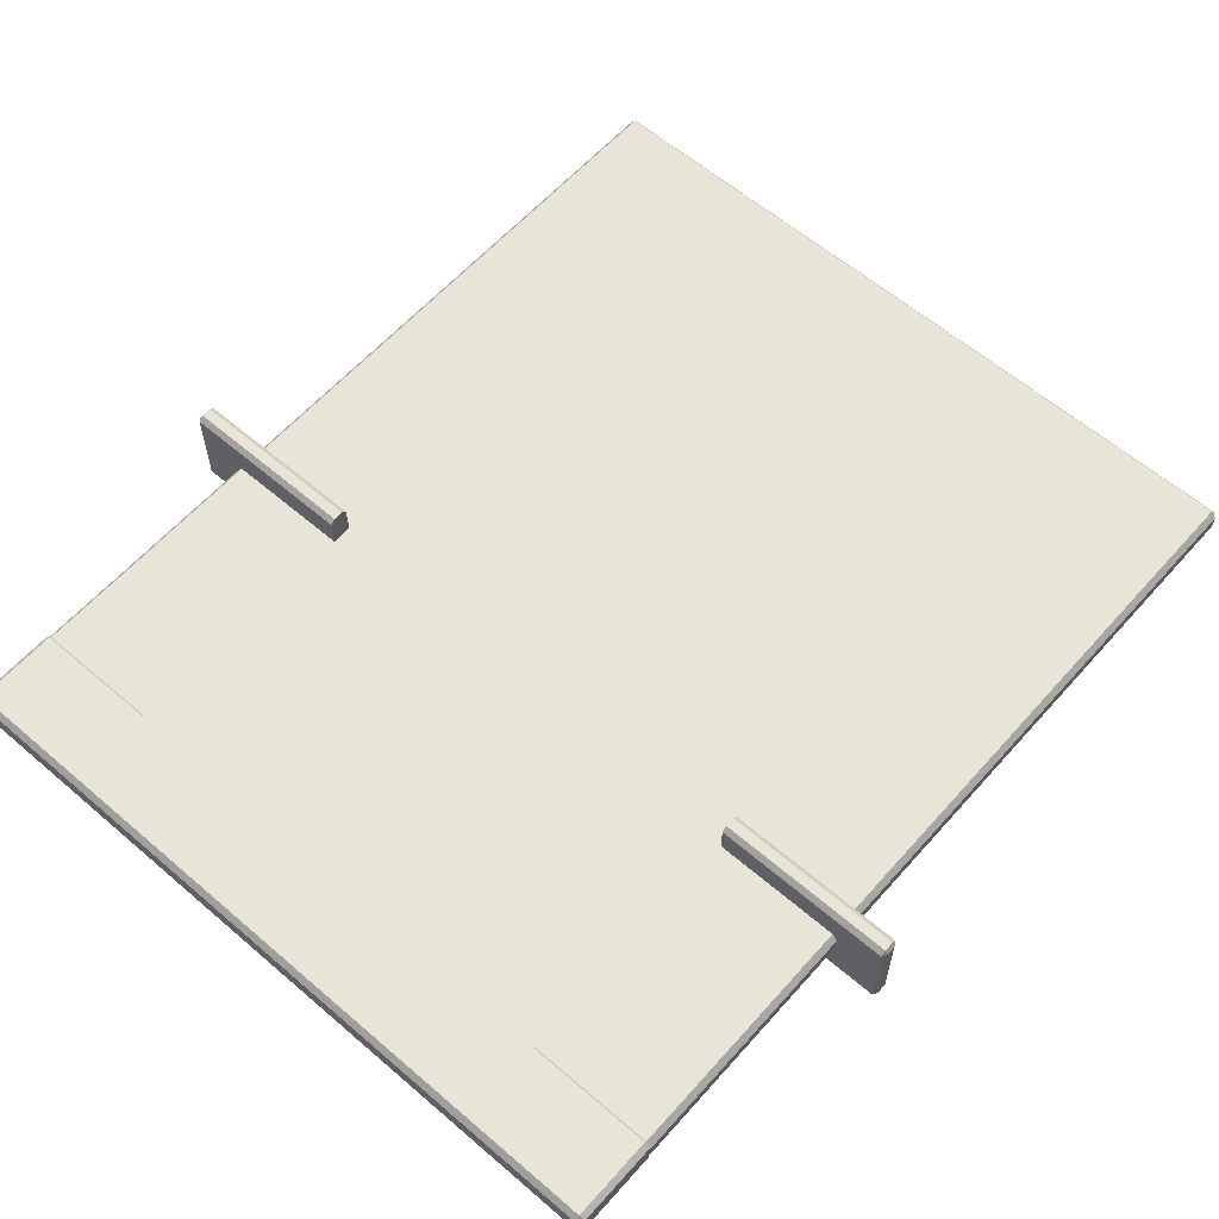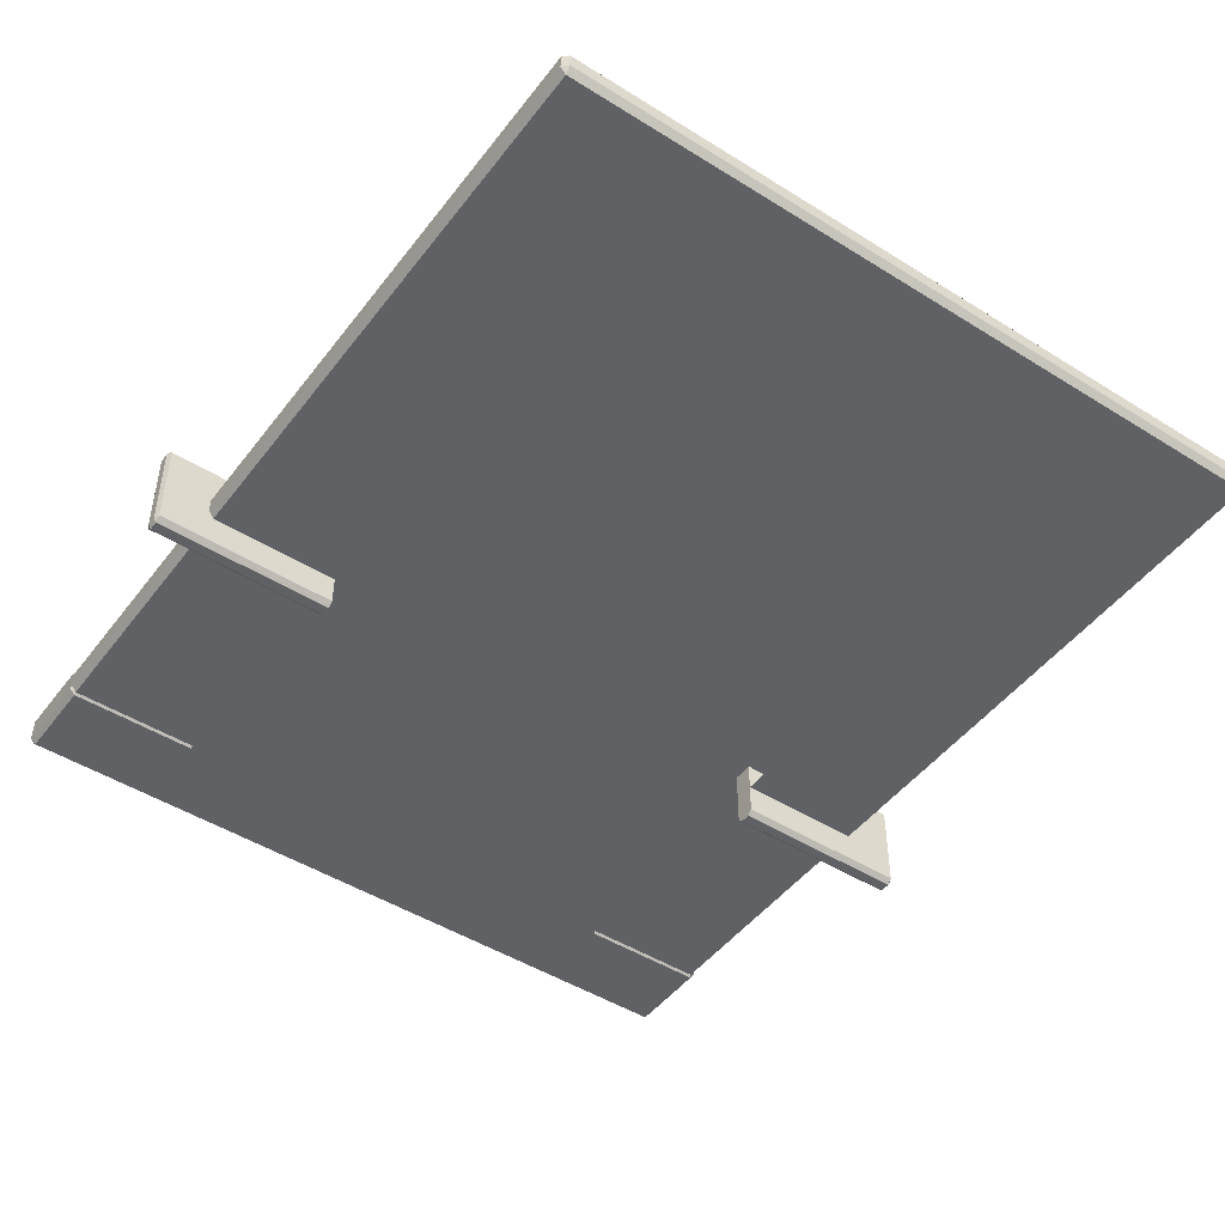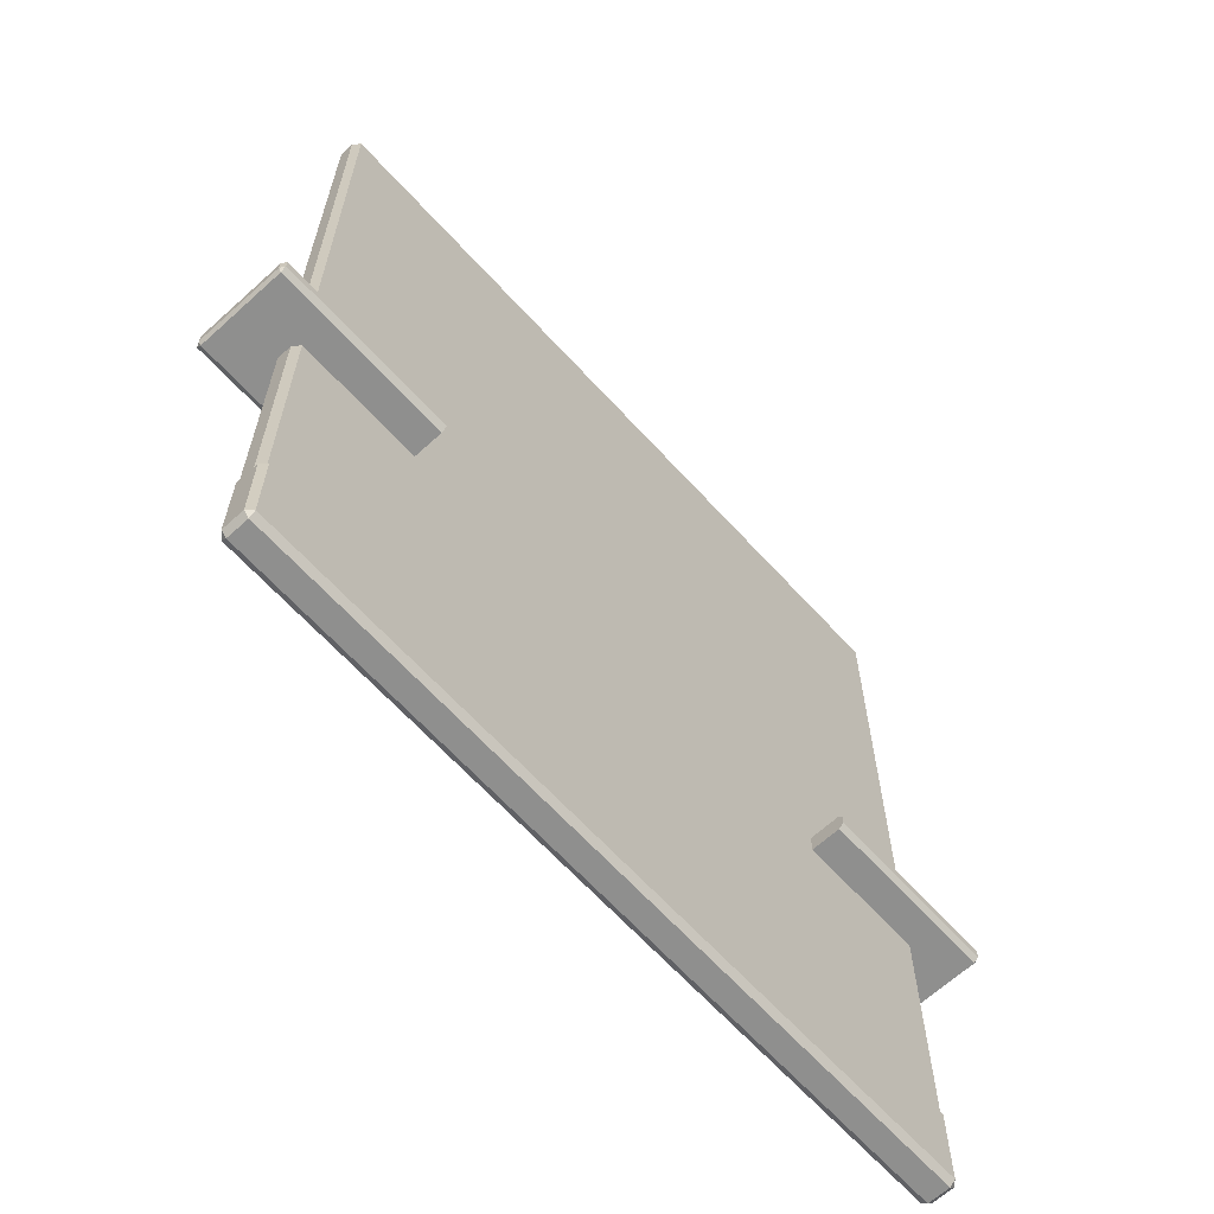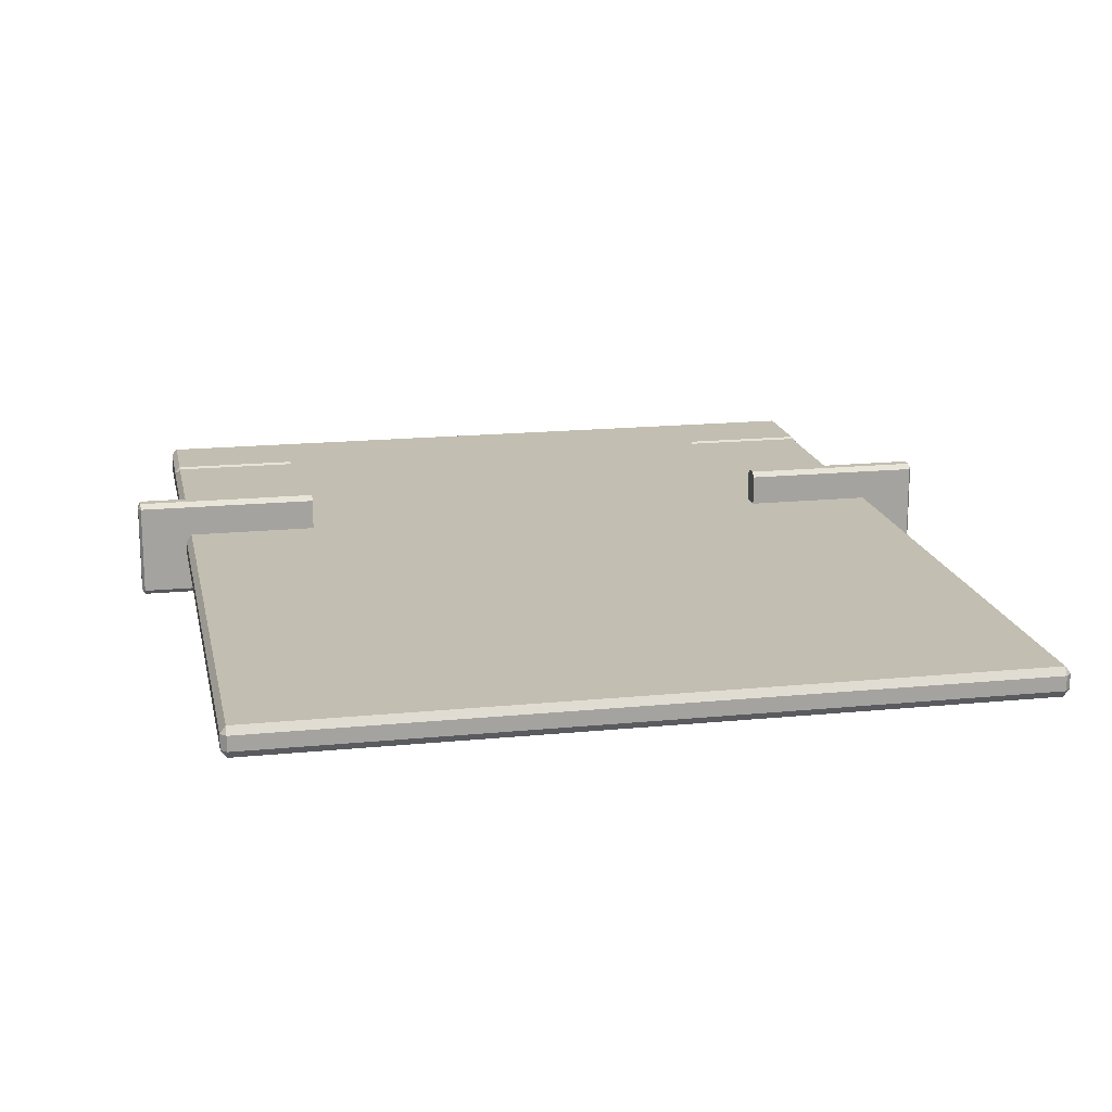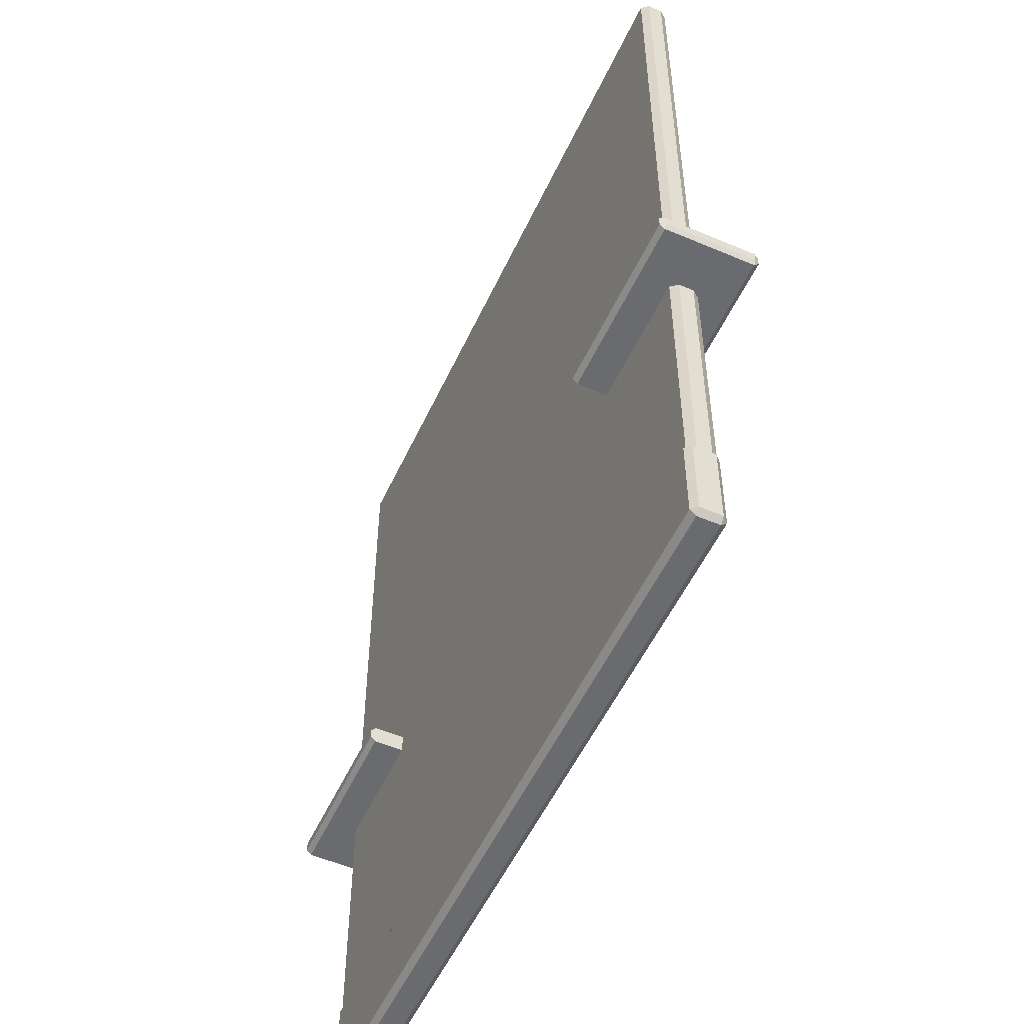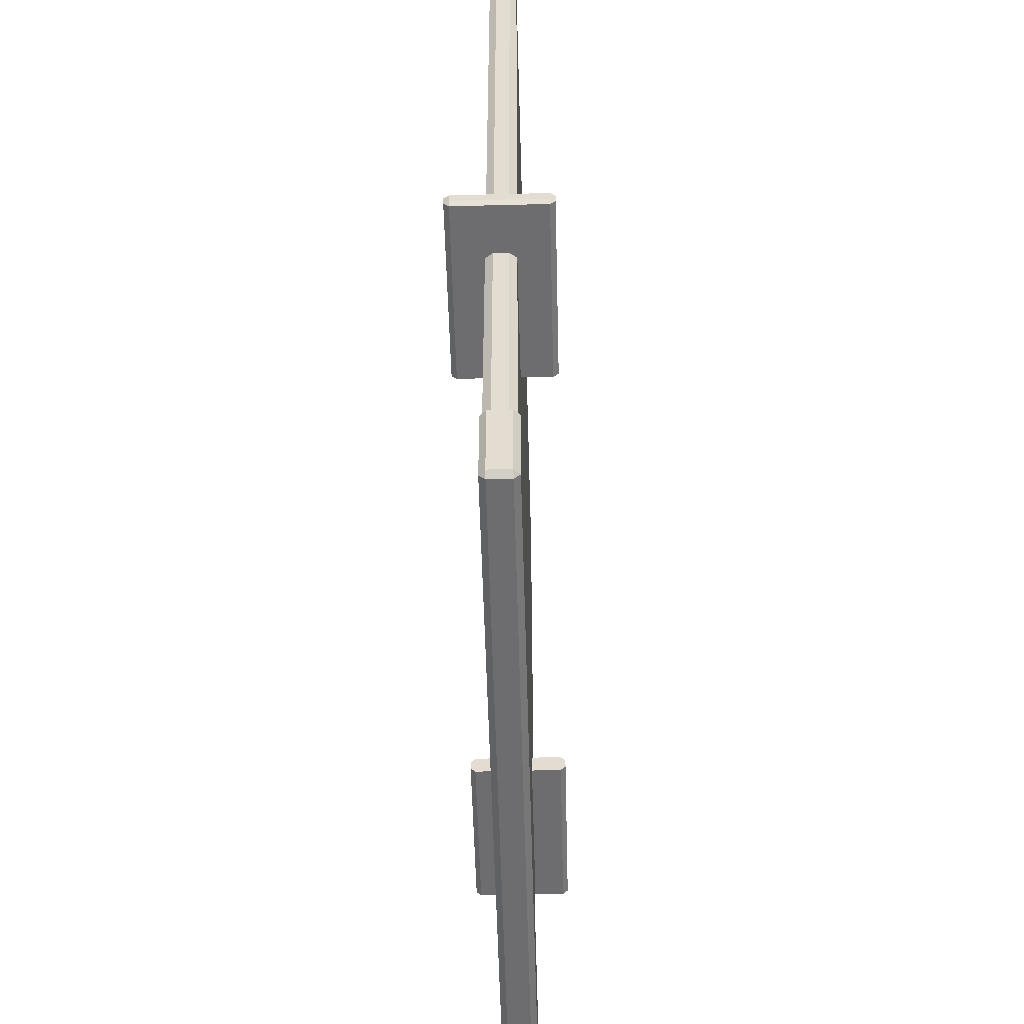
<metadata>
{"format":"obj","ext":"obj","renderer":"f3d","projection":"perspective","resolution":1024,"background":"white","views":[{"elev":60.2,"azim":41.3,"up":"+Z"},{"elev":-47.3,"azim":144.7,"up":"+Z"},{"elev":-65.3,"azim":-47.6,"up":"+Y"},{"elev":17.1,"azim":168.7,"up":"+Z"},{"elev":-53.4,"azim":65.5,"up":"+Y"},{"elev":-54.1,"azim":-88.5,"up":"+Y"}]}
</metadata>
<code>
v -1.327 0 -0.02593
v 1.334 0 -0.02593
v 1.334 0 0.02593
v -1.327 0 0.02593
v -1.519 1.221 -0.1597
v -0.8722 1.221 -0.1597
v -0.8722 1.221 0.1597
v -1.519 1.221 0.1597
v -1.327 0.01944 0.05185
v 1.334 0.01944 0.05185
v -1.327 0.01193 0.05969
v -1.327 -0.007507 0.03913
v 1.334 -0.007507 0.03913
v 1.334 0.01193 0.05969
v -1.519 1.294 0.1597
v -0.8722 1.294 0.1597
v -0.8722 1.294 -0.1597
v -1.519 1.294 -0.1597
v -1.519 1.24 0.1778
v -0.8722 1.24 0.1778
v -0.8722 1.276 0.1778
v -1.519 1.276 0.1778
v -1.346 3.324 -0.02593
v -1.327 3.324 -0.05185
v -1.327 0.01944 -0.05185
v -1.346 0.01944 -0.02593
v -1.346 0.01944 0.02593
v -1.346 3.324 0.02593
v -1.327 3.324 0.05185
v -1.327 0.312 -0.05969
v -0.8722 0.312 -0.05969
v -0.8722 0.05063 -0.05969
v 0.8722 0.05063 -0.05969
v 0.8722 0.312 -0.05969
v 1.334 0.312 -0.05969
v 1.334 0.01193 -0.05969
v -1.327 0.01193 -0.05969
v 1.334 -0.007507 -0.03913
v 1.354 0.01193 -0.03913
v 1.334 0.01944 -0.05185
v 1.354 0.01944 -0.02593
v 1.354 0.01944 0.02593
v 1.354 0.01193 0.03913
v 1.334 0.3314 -0.03913
v 1.354 0.312 -0.03913
v 1.334 0.312 0.05969
v 0.8722 0.312 0.05969
v 0.8722 0.05063 0.05969
v -0.8722 0.05063 0.05969
v -0.8722 0.312 0.05969
v -1.327 0.312 0.05969
v 1.334 0.3314 0.03913
v 1.354 0.312 0.03913
v -1.327 3.344 -0.02593
v -1.327 3.344 0.02593
v 0.8722 0.3314 -0.03913
v 0.8722 0.3314 0.03913
v 1.519 1.221 -0.1597
v 1.519 1.24 -0.1778
v 1.528 1.24 -0.1597
v 1.519 1.276 -0.1778
v 1.519 1.294 -0.1597
v 1.528 1.276 -0.1597
v -0.8722 1.276 -0.1778
v -0.8722 1.24 -0.1778
v 1.528 1.24 0.1597
v 1.519 1.24 0.1778
v 1.519 1.221 0.1597
v 1.519 1.294 0.1597
v 1.519 1.276 0.1778
v 1.528 1.276 0.1597
v 0.8722 1.24 -0.1778
v 0.8722 1.221 -0.1597
v 0.8722 1.276 -0.1778
v 0.8722 1.294 -0.1597
v 0.8722 1.221 0.1597
v 0.8722 1.294 0.1597
v 0.8722 1.24 0.1778
v 1.334 3.324 -0.05185
v 1.334 3.344 -0.02593
v 1.354 3.324 -0.02593
v 0.8722 1.276 0.1778
v 1.334 3.344 0.02593
v 1.334 3.324 0.05185
v 1.354 3.324 0.02593
v -0.8722 0.05063 -0.05185
v 0.8722 0.05063 -0.05185
v 0.8722 3.053 -0.05185
v 0.8722 3.053 0.05185
v 0.8722 0.05063 0.05185
v -0.8722 0.05063 0.05185
v -0.8722 3.053 -0.05185
v -0.8722 3.053 0.05185
v -1.327 -0.007507 -0.03913
v -1.528 1.276 0.1597
v -1.528 1.24 0.1597
v -1.519 1.276 -0.1778
v -1.519 1.24 -0.1778
v -1.528 1.276 -0.1597
v -1.528 1.24 -0.1597
v -1.346 0.312 0.03913
v -1.327 0.3314 0.03913
v -1.346 0.312 -0.03913
v -1.327 0.3314 -0.03913
v -1.346 0.01193 0.03913
v -0.8722 0.3314 0.03913
v -0.8722 0.3314 -0.03913
v -1.346 0.01193 -0.03913
f 1 2 3 4
f 5 6 7 8
f 9 4 3 10
f 11 12 13 14
f 15 16 17 18
f 19 8 7 20
f 19 20 21 22
f 15 22 21 16
f 23 24 25 26
f 26 27 28 23
f 27 9 29 28
f 30 31 32 33 34 35 36 37
f 38 36 39
f 2 40 41
f 42 10 3
f 43 14 13
f 35 44 45
f 11 14 46 47 48 49 50 51
f 52 46 53
f 23 54 24
f 28 29 55
f 43 13 38 39
f 42 3 2 41
f 56 44 35 34
f 57 52 44 56
f 35 45 39 36
f 58 59 60
f 47 46 52 57
f 61 62 63
f 43 39 45 53
f 64 17 16 21 20 7 6 65
f 14 43 53 46
f 66 67 68
f 52 53 45 44
f 69 70 71
f 28 55 54 23
f 72 59 58 73
f 74 61 59 72
f 75 62 61 74
f 73 58 68 76
f 77 69 62 75
f 76 68 67 78
f 79 80 81
f 61 63 60 59
f 78 67 70 82
f 83 84 85
f 82 70 69 77
f 66 68 58 60
f 66 60 63 71
f 69 71 63 62
f 67 66 71 70
f 79 81 41 40
f 42 41 81 85
f 10 42 85 84
f 79 40 25 86 87 88
f 24 54 80 79
f 55 83 80 54
f 55 29 84 83
f 89 90 91 9 10 84
f 24 79 88 92 86 25
f 9 91 93 89 84 29
f 83 85 81 80
f 76 78 82 77 75 74 72 73
f 94 38 13 12
f 1 25 40 2
f 95 22 15
f 94 37 36 38
f 8 19 96
f 97 18 17 64
f 96 19 22 95
f 97 64 65 98
f 5 98 65 6
f 99 18 97
f 95 15 18 99
f 100 98 5
f 100 96 95 99
f 8 96 100 5
f 99 97 98 100
f 101 51 102
f 103 104 30
f 12 11 105
f 4 9 27
f 102 51 50 106
f 26 25 1
f 102 106 107 104
f 108 37 94
f 30 104 107 31
f 101 102 104 103
f 105 11 51 101
f 108 105 101 103
f 103 30 37 108
f 4 27 26 1
f 12 105 108 94

</code>
